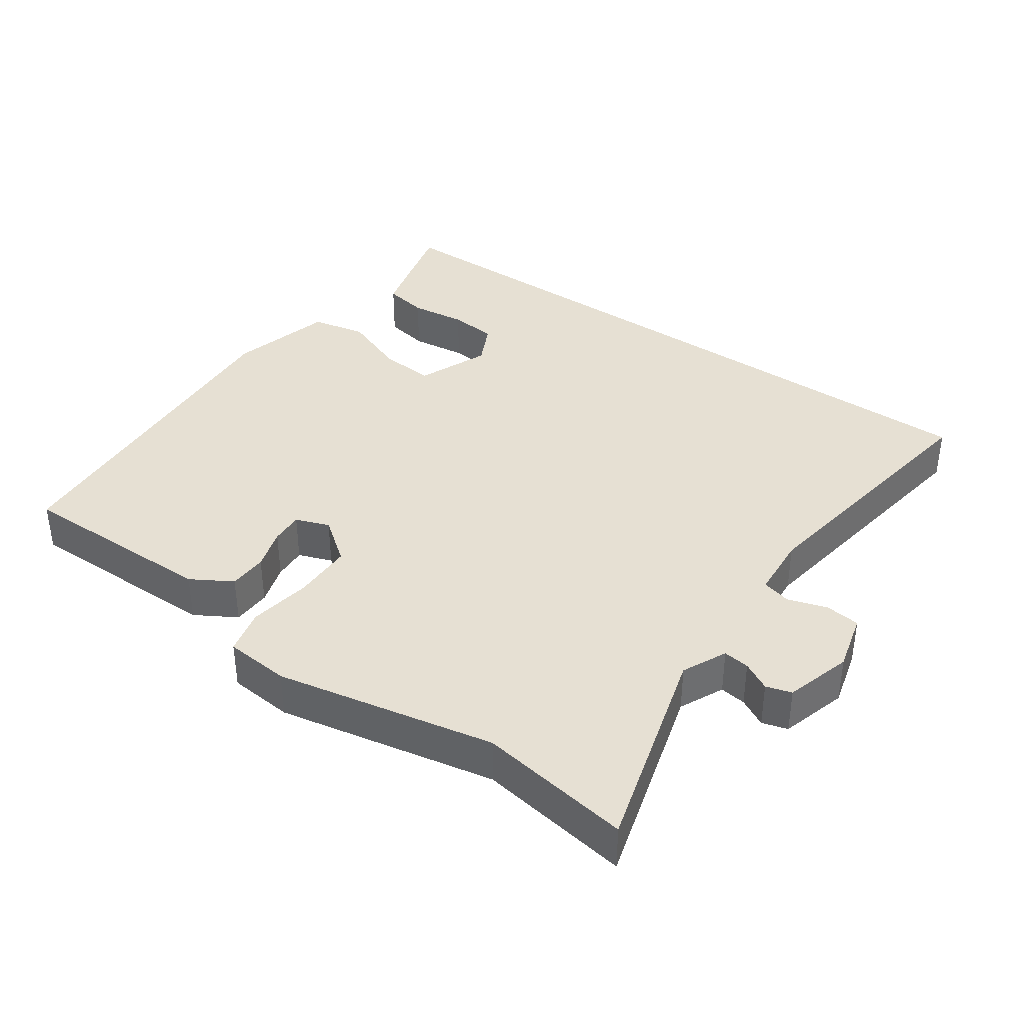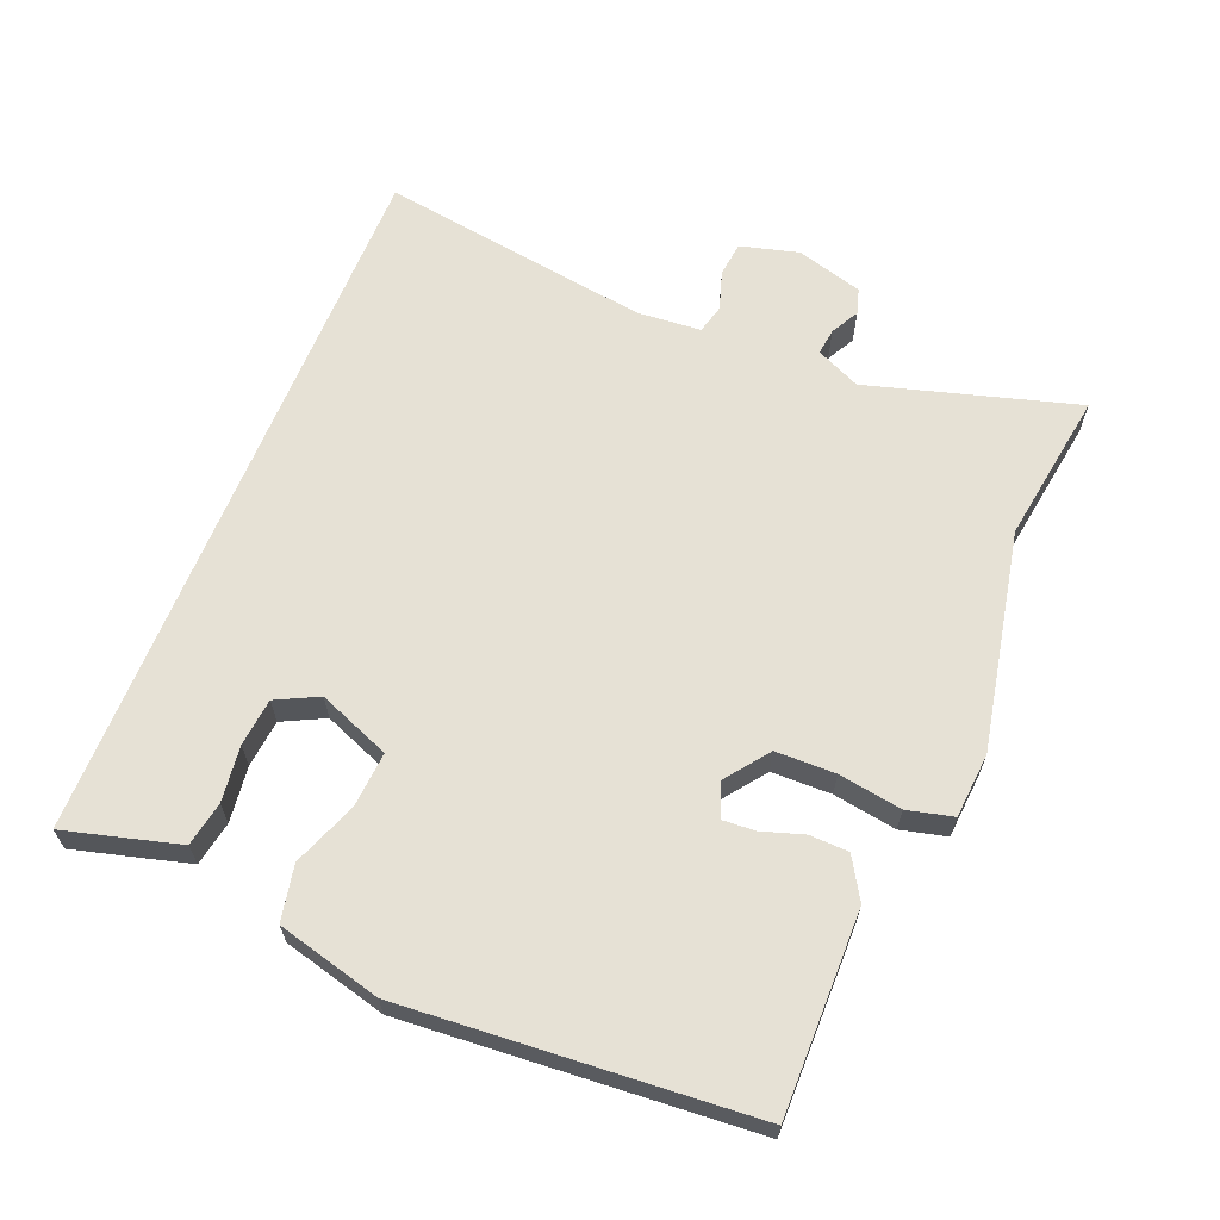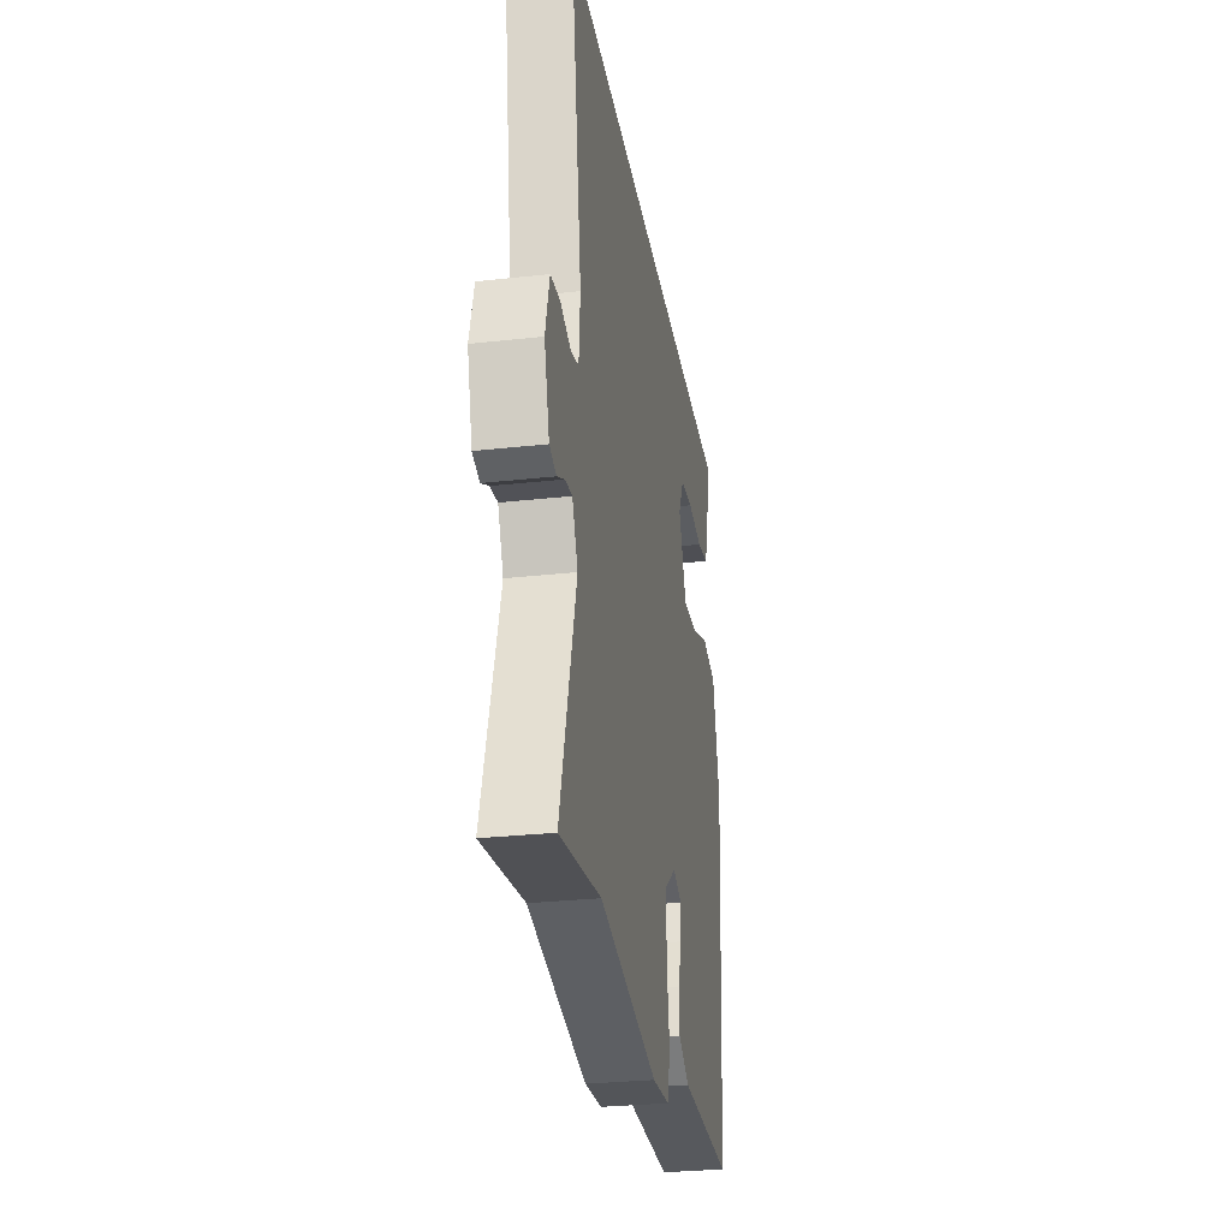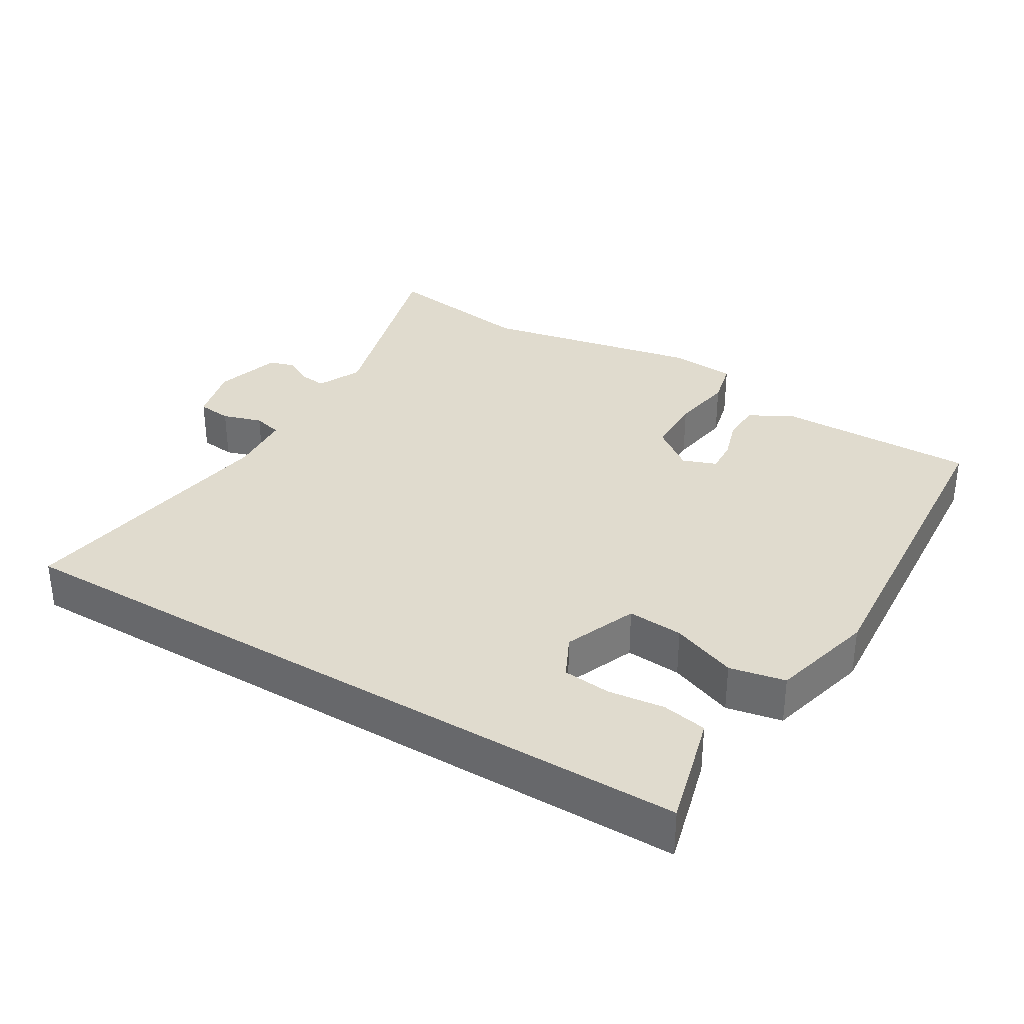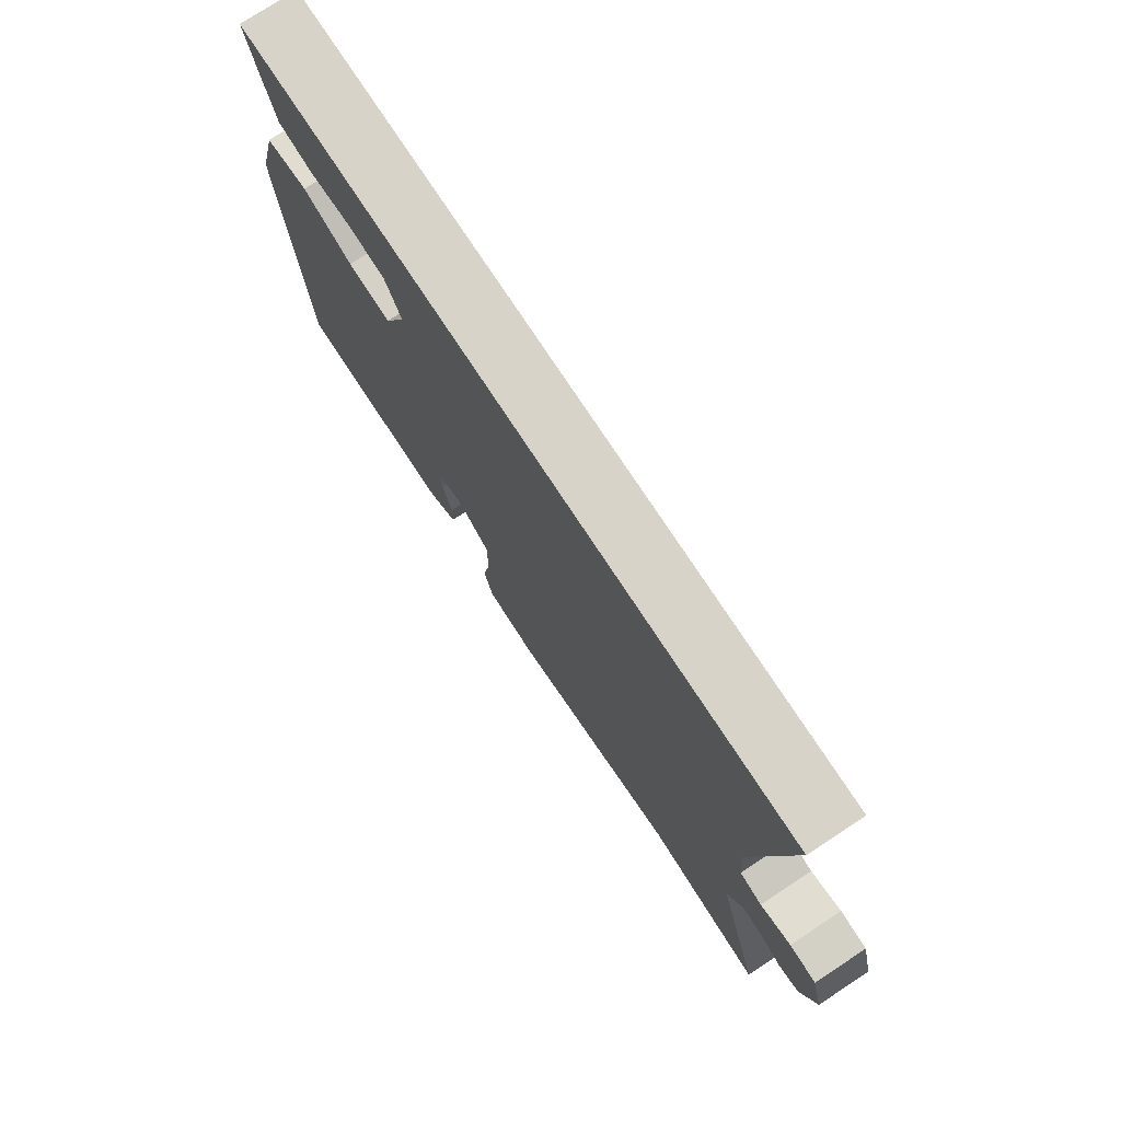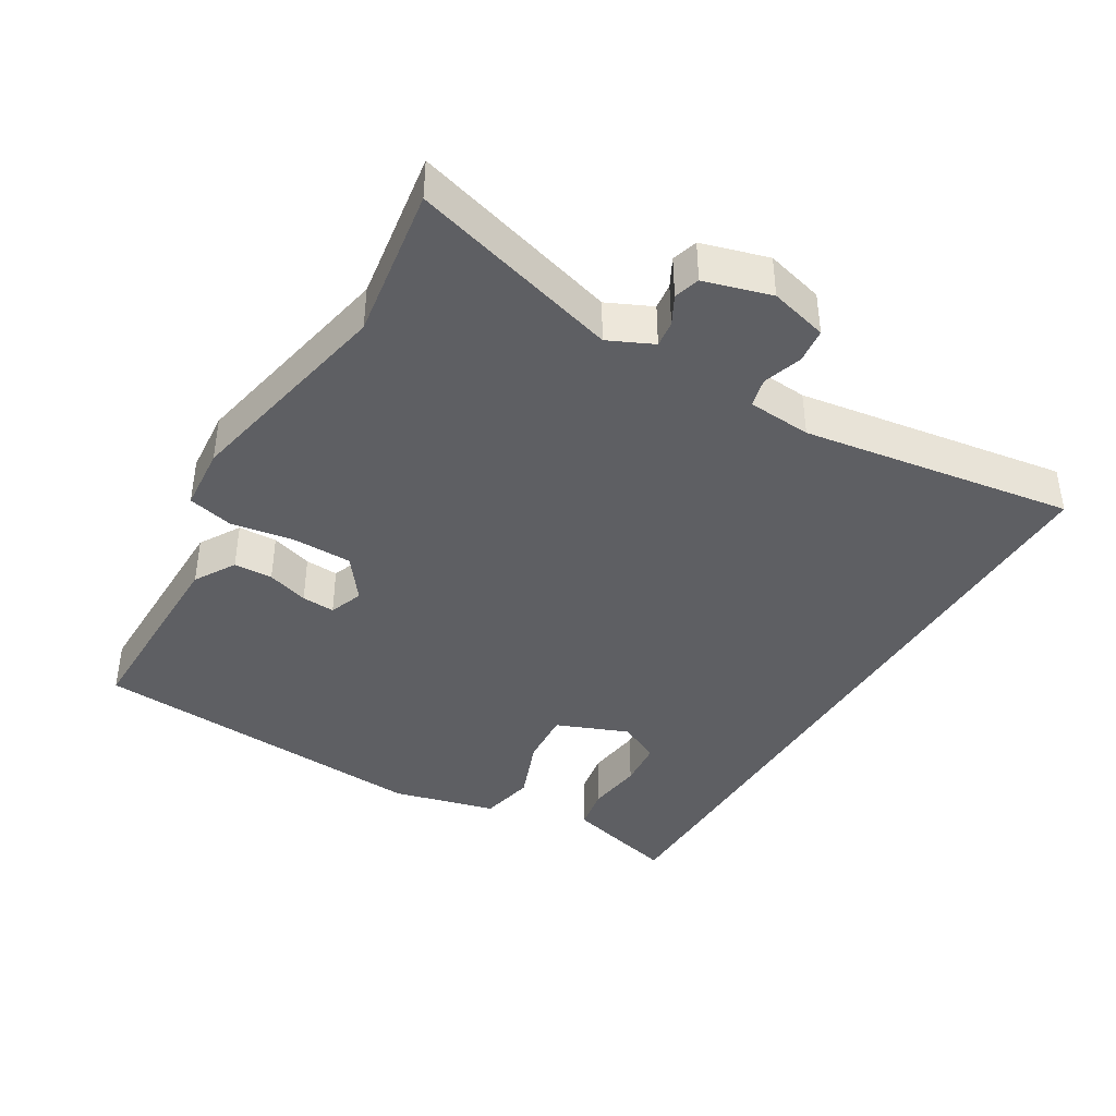
<metadata>
{"format":"obj","ext":"obj","renderer":"f3d","projection":"perspective","resolution":1024,"background":"white","views":[{"elev":38.3,"azim":-144.9,"up":"+Y"},{"elev":64.1,"azim":111.9,"up":"+Y"},{"elev":-29.0,"azim":-80.6,"up":"+Z"},{"elev":33.4,"azim":31.1,"up":"+Y"},{"elev":75.9,"azim":-123.3,"up":"+Z"},{"elev":-40.6,"azim":-121.0,"up":"+Y"}]}
</metadata>
<code>
v -0.557 0.07 0.5
v 0.477 0.07 0.5
v 0.452 0.07 0.405
v 0.433 0.07 0.335
v 0.369 0.07 0.323
v 0.288 0.07 0.333
v 0.219 0.07 0.326
v 0.189 0.07 0.265
v 0.231 0.07 0.161
v 0.311 0.07 0.167
v 0.404 0.07 0.203
v 0.484 0.07 0.187
v 0.523 0.07 0.037
v 0.487 0.07 -0.463
v 0.196 0.07 -0.461
v 0.137 0.07 -0.426
v 0.135 0.07 -0.37
v 0.154 0.07 -0.31
v 0.157 0.07 -0.262
v 0.108 0.07 -0.244
v 0.046 0.07 -0.291
v 0.045 0.07 -0.377
v 0.06 0.07 -0.468
v 0.044 0.07 -0.534
v -0.05 0.07 -0.542
v -0.366 0.07 -0.479
v -0.587 0.07 -0.513
v -0.501 0.07 -0.211
v -0.531 0.07 -0.147
v -0.569 0.07 -0.152
v -0.61 0.07 -0.174
v -0.647 0.07 -0.163
v -0.675 0.07 -0.067
v -0.653 0.07 0.017
v -0.603 0.07 0.023
v -0.546 0.07 0.005
v -0.504 0.07 0.016
v -0.497 0.07 0.108
v -0.557 0 0.5
v 0.477 0 0.5
v 0.452 0 0.405
v 0.433 0 0.335
v 0.369 0 0.323
v 0.288 0 0.333
v 0.219 0 0.326
v 0.189 0 0.265
v 0.231 0 0.161
v 0.311 0 0.167
v 0.404 0 0.203
v 0.484 0 0.187
v 0.523 0 0.037
v 0.487 0 -0.463
v 0.196 0 -0.461
v 0.137 0 -0.426
v 0.135 0 -0.37
v 0.154 0 -0.31
v 0.157 0 -0.262
v 0.108 0 -0.244
v 0.046 0 -0.291
v 0.045 0 -0.377
v 0.06 0 -0.468
v 0.044 0 -0.534
v -0.05 0 -0.542
v -0.366 0 -0.479
v -0.587 0 -0.513
v -0.501 0 -0.211
v -0.531 0 -0.147
v -0.569 0 -0.152
v -0.61 0 -0.174
v -0.647 0 -0.163
v -0.675 0 -0.067
v -0.653 0 0.017
v -0.603 0 0.023
v -0.546 0 0.005
v -0.504 0 0.016
v -0.497 0 0.108
f 34 35 36
f 33 34 36
f 32 33 36
f 31 32 36
f 30 31 36
f 29 30 36 37
f 28 29 37
f 26 27 28
f 28 37 38
f 26 28 38
f 25 26 38
f 24 25 38
f 23 24 38
f 22 23 38
f 16 17 18
f 15 16 18
f 14 15 18
f 13 14 18
f 12 13 18
f 11 12 18
f 10 11 18
f 9 10 18 19
f 8 9 19 20
f 4 5 6
f 3 4 6
f 2 3 6
f 1 2 6
f 1 6 7
f 21 22 38 1
f 8 20 21 1
f 1 7 8
f 74 73 72
f 74 72 71
f 74 71 70
f 74 70 69
f 74 69 68
f 75 74 68 67
f 75 67 66
f 66 65 64
f 76 75 66
f 76 66 64
f 76 64 63
f 76 63 62
f 76 62 61
f 76 61 60
f 56 55 54
f 56 54 53
f 56 53 52
f 56 52 51
f 56 51 50
f 56 50 49
f 56 49 48
f 57 56 48 47
f 58 57 47 46
f 44 43 42
f 44 42 41
f 44 41 40
f 44 40 39
f 45 44 39
f 39 76 60 59
f 39 59 58 46
f 46 45 39
f 1 39 40 2
f 2 40 41 3
f 3 41 42 4
f 4 42 43 5
f 5 43 44 6
f 6 44 45 7
f 7 45 46 8
f 8 46 47 9
f 9 47 48 10
f 10 48 49 11
f 11 49 50 12
f 12 50 51 13
f 13 51 52 14
f 14 52 53 15
f 15 53 54 16
f 16 54 55 17
f 17 55 56 18
f 18 56 57 19
f 19 57 58 20
f 20 58 59 21
f 21 59 60 22
f 22 60 61 23
f 23 61 62 24
f 24 62 63 25
f 25 63 64 26
f 26 64 65 27
f 27 65 66 28
f 28 66 67 29
f 29 67 68 30
f 30 68 69 31
f 31 69 70 32
f 32 70 71 33
f 33 71 72 34
f 34 72 73 35
f 35 73 74 36
f 36 74 75 37
f 37 75 76 38
f 38 76 39 1

</code>
